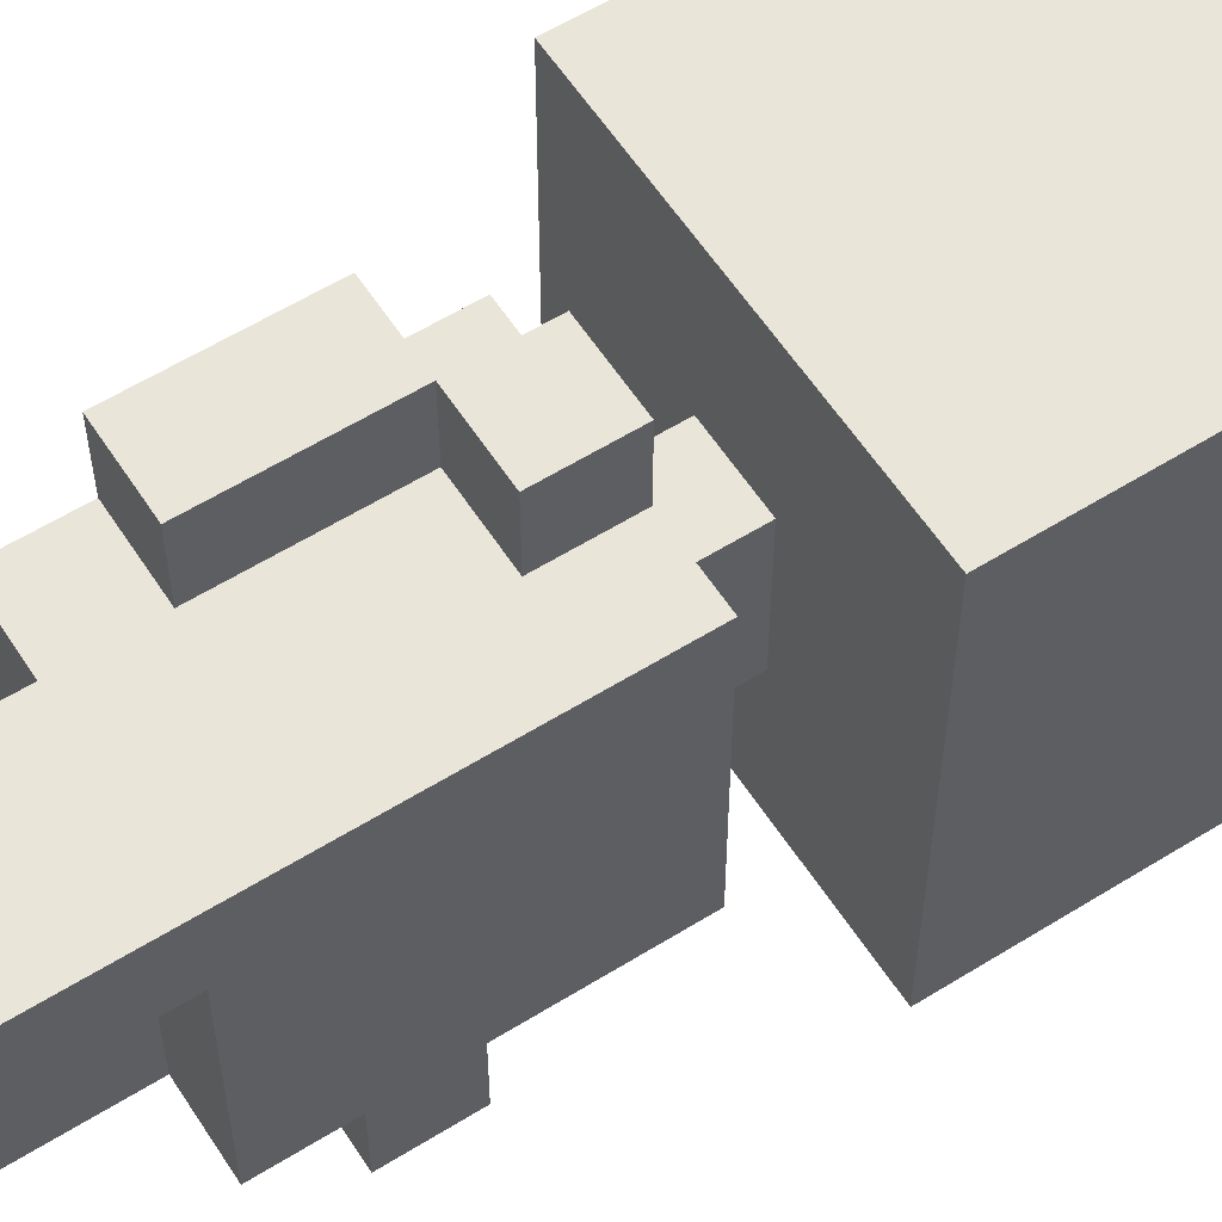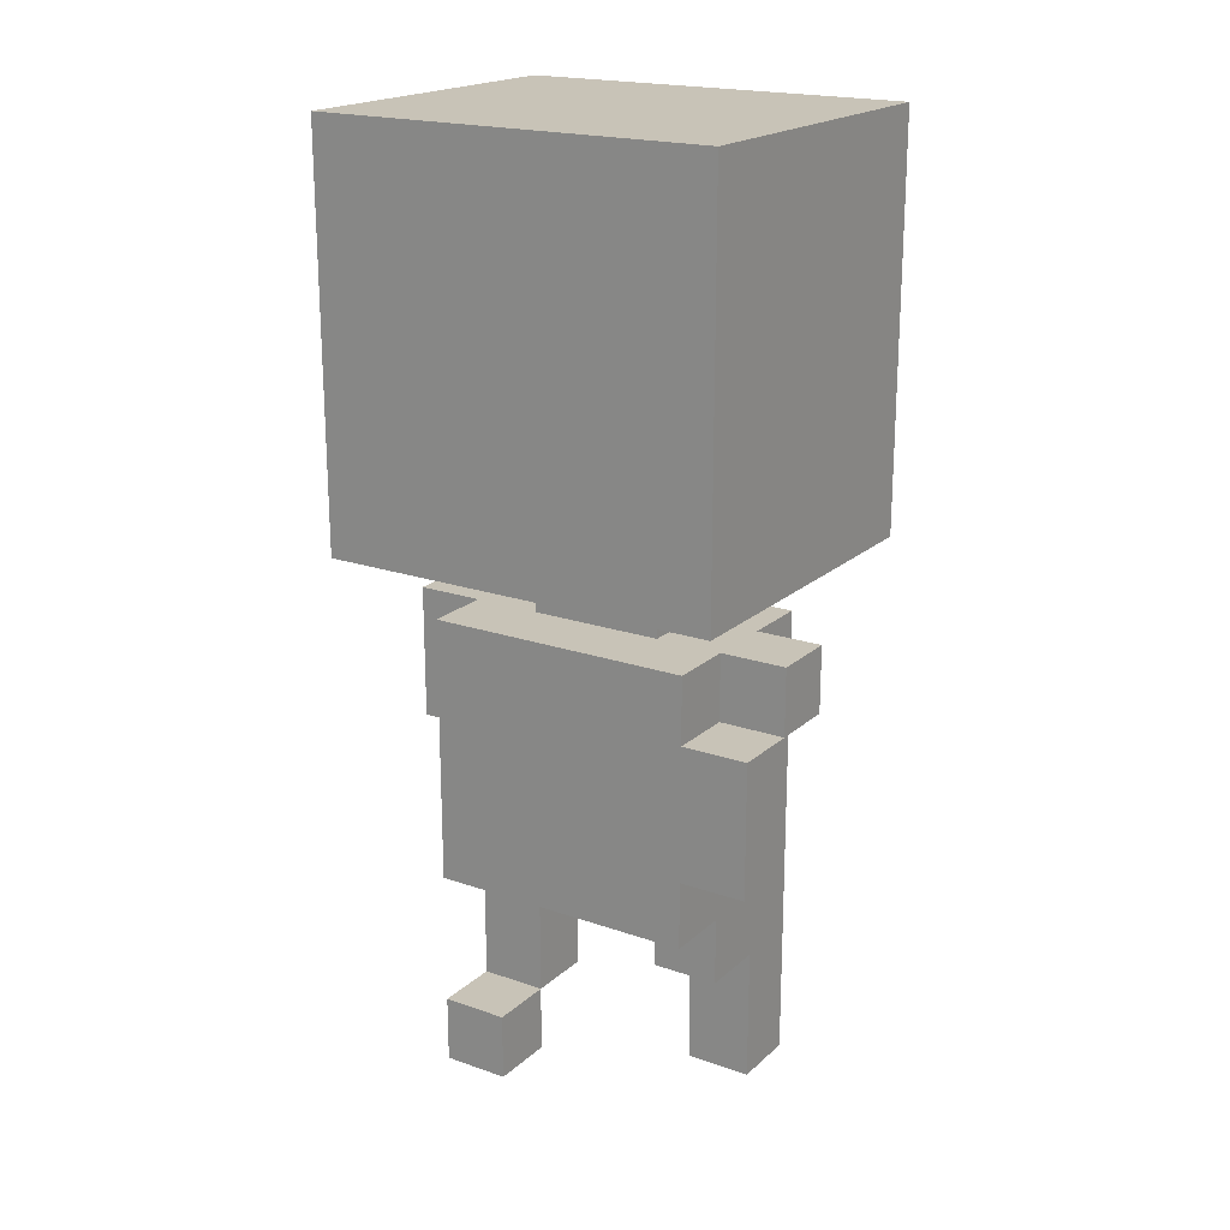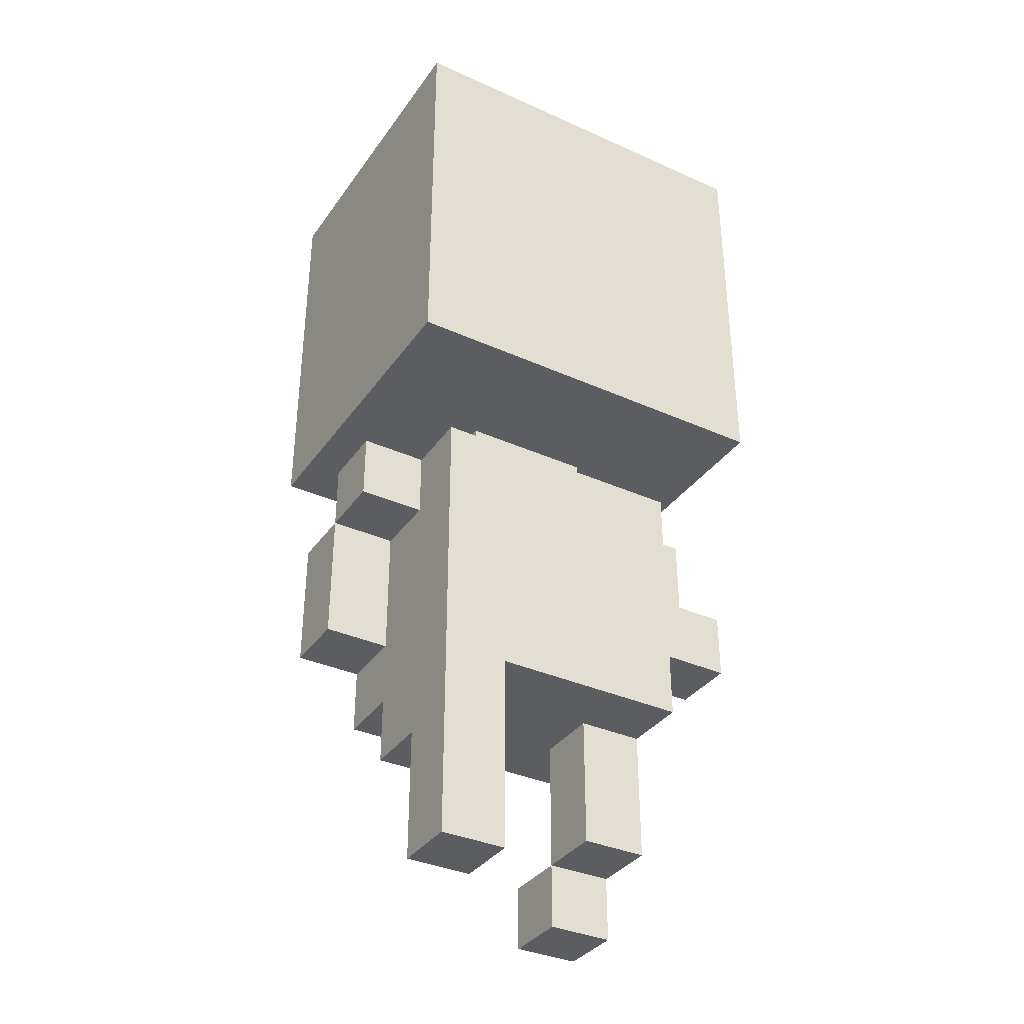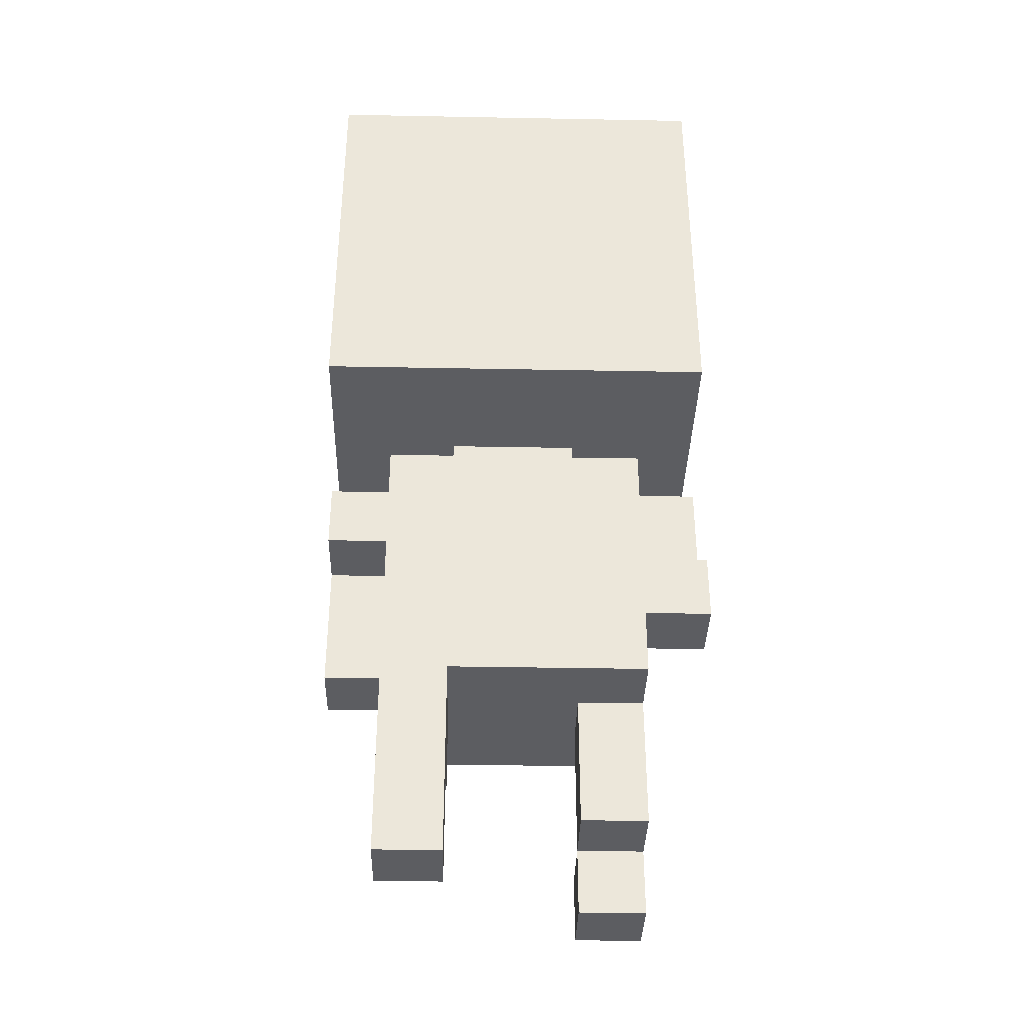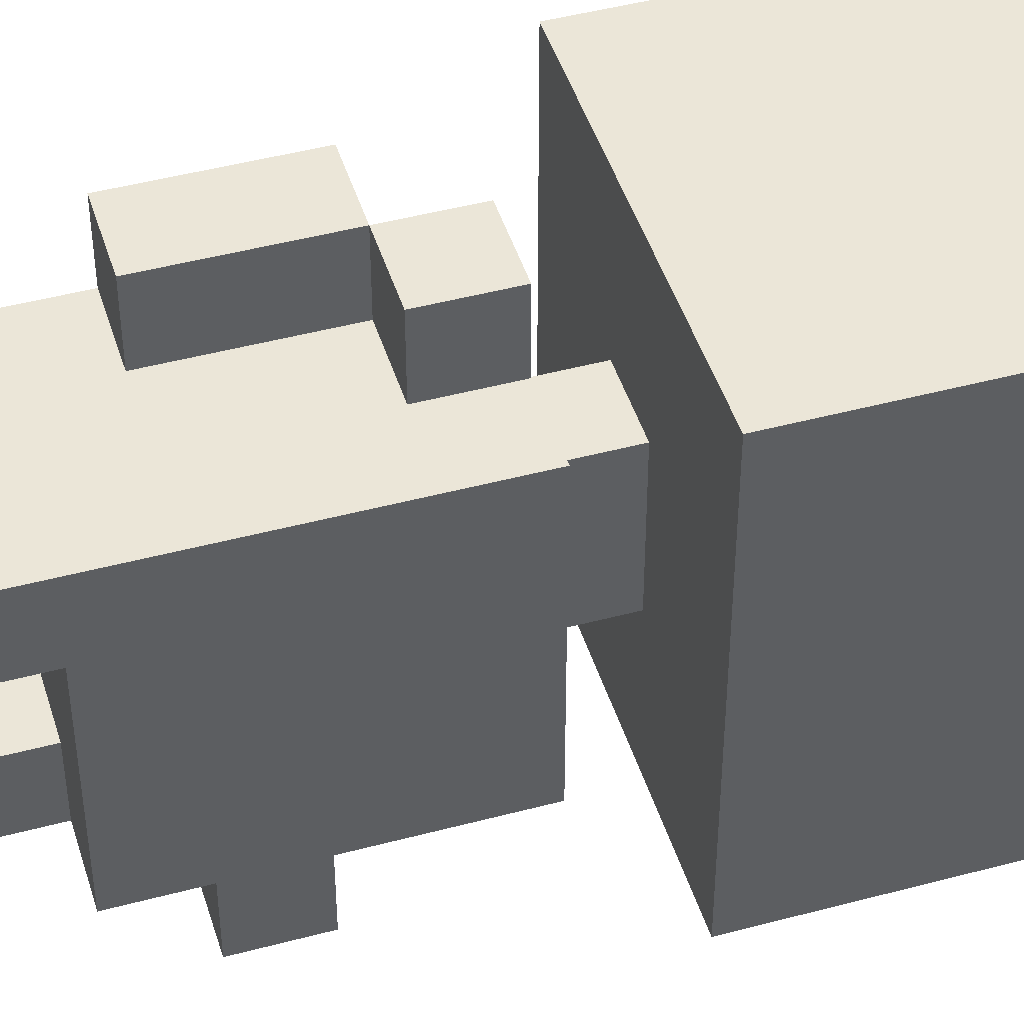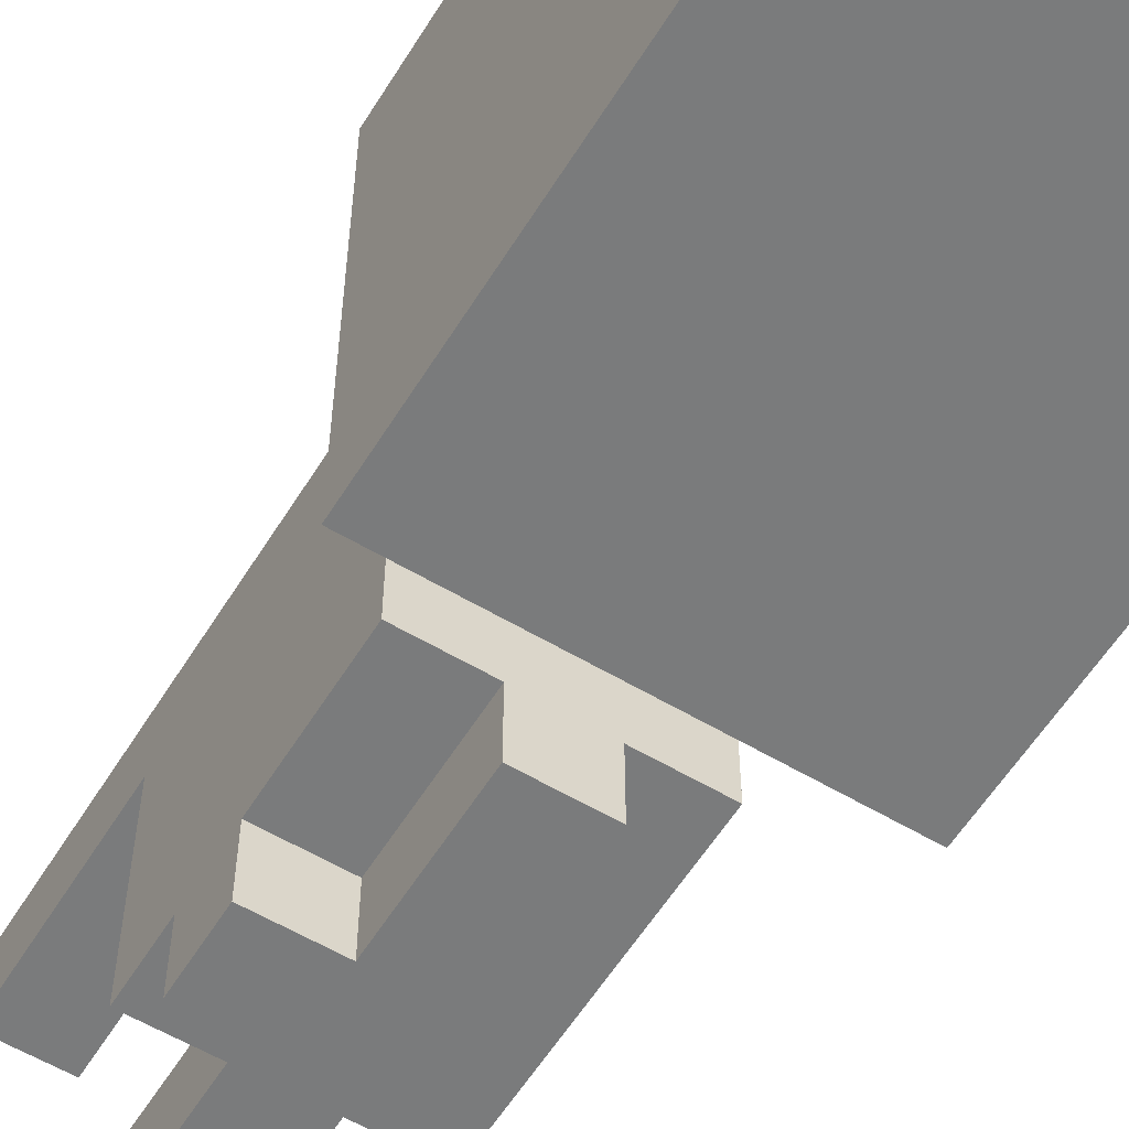
<metadata>
{"format":"obj","ext":"obj","renderer":"f3d","projection":"perspective","resolution":1024,"background":"white","views":[{"elev":58.6,"azim":57.3,"up":"+Z"},{"elev":19.8,"azim":-57.3,"up":"+Y"},{"elev":-35.6,"azim":59.4,"up":"+Y"},{"elev":-36.7,"azim":88.6,"up":"+Y"},{"elev":46.1,"azim":73.0,"up":"+Z"},{"elev":-58.3,"azim":148.4,"up":"+Z"}]}
</metadata>
<code>
v 0 8 3
v 0 8 -3
v 0 14 3
v 0 14 -3
v 1 0 -1
v 1 0 -2
v 1 1 -1
v 1 1 -2
v 1 3 2
v 1 3 -2
v 1 4 3
v 1 4 2
v 1 6 3
v 1 6 2
v 1 7 2
v 1 7 -2
v 2 1 -1
v 2 1 -2
v 2 2 2
v 2 2 1
v 2 3 2
v 2 3 1
v 2 3 -1
v 2 3 -2
v 2 5 -2
v 2 5 -3
v 2 6 3
v 2 6 2
v 2 7 3
v 2 7 2
v 2 7 1
v 2 7 -1
v 2 7 -2
v 2 7 -3
v 2 8 1
v 2 8 -1
v 3 0 2
v 3 0 1
v 3 2 2
v 3 2 1
v 3 4 -2
v 3 4 -3
v 3 5 -2
v 3 5 -3
v 2 0 -1
v 2 0 -2
v 2 1 -1
v 2 1 -2
v 2 4 3
v 2 4 2
v 2 6 3
v 2 6 2
v 3 1 -1
v 3 1 -2
v 3 3 -1
v 3 3 -2
v 3 5 -2
v 3 5 -3
v 3 6 3
v 3 6 2
v 3 7 3
v 3 7 2
v 3 7 1
v 3 7 -1
v 3 7 -2
v 3 7 -3
v 3 8 1
v 3 8 -1
v 4 0 2
v 4 0 1
v 4 3 1
v 4 3 -2
v 4 4 -2
v 4 4 -3
v 4 5 -2
v 4 5 -3
v 4 7 2
v 4 7 -2
v 5 8 3
v 5 8 -3
v 5 14 3
v 5 14 -3
v 0 8 3
v 0 14 3
v 1 4 3
v 1 6 3
v 2 4 3
v 2 6 3
v 2 7 3
v 3 6 3
v 3 7 3
v 5 8 3
v 5 14 3
v 1 3 2
v 1 4 2
v 1 6 2
v 1 7 2
v 2 2 2
v 2 3 2
v 2 4 2
v 2 6 2
v 2 7 2
v 3 0 2
v 3 2 2
v 3 6 2
v 3 7 2
v 4 0 2
v 4 7 2
v 2 7 1
v 2 8 1
v 3 7 1
v 3 8 1
v 1 0 -1
v 1 1 -1
v 2 0 -1
v 2 1 -1
v 2 3 -1
v 3 1 -1
v 3 3 -1
v 2 2 1
v 2 3 1
v 3 0 1
v 3 2 1
v 4 0 1
v 4 3 1
v 2 7 -1
v 2 8 -1
v 3 7 -1
v 3 8 -1
v 1 0 -2
v 1 1 -2
v 1 3 -2
v 1 7 -2
v 2 0 -2
v 2 1 -2
v 2 3 -2
v 2 5 -2
v 2 7 -2
v 3 1 -2
v 3 3 -2
v 3 4 -2
v 3 5 -2
v 3 7 -2
v 4 3 -2
v 4 4 -2
v 4 5 -2
v 4 7 -2
v 0 8 -3
v 0 14 -3
v 2 5 -3
v 2 7 -3
v 3 4 -3
v 3 5 -3
v 3 7 -3
v 4 4 -3
v 4 5 -3
v 5 8 -3
v 5 14 -3
v 3 0 2
v 4 0 2
v 3 0 1
v 4 0 1
v 1 0 -1
v 2 0 -1
v 1 0 -2
v 2 0 -2
v 2 1 -1
v 3 1 -1
v 2 1 -2
v 3 1 -2
v 2 2 2
v 3 2 2
v 2 2 1
v 3 2 1
v 1 3 2
v 2 3 2
v 2 3 1
v 4 3 1
v 2 3 -1
v 3 3 -1
v 1 3 -2
v 2 3 -2
v 3 3 -2
v 4 3 -2
v 1 4 3
v 2 4 3
v 1 4 2
v 2 4 2
v 3 4 -2
v 4 4 -2
v 3 4 -3
v 4 4 -3
v 2 5 -2
v 3 5 -2
v 2 5 -3
v 3 5 -3
v 2 6 3
v 3 6 3
v 2 6 2
v 3 6 2
v 0 8 3
v 5 8 3
v 2 8 1
v 3 8 1
v 2 8 -1
v 3 8 -1
v 0 8 -3
v 5 8 -3
v 1 1 -1
v 2 1 -1
v 1 1 -2
v 2 1 -2
v 3 5 -2
v 4 5 -2
v 3 5 -3
v 4 5 -3
v 1 6 3
v 2 6 3
v 1 6 2
v 2 6 2
v 2 7 3
v 3 7 3
v 1 7 2
v 2 7 2
v 3 7 2
v 4 7 2
v 2 7 1
v 3 7 1
v 2 7 -1
v 3 7 -1
v 1 7 -2
v 2 7 -2
v 3 7 -2
v 4 7 -2
v 2 7 -3
v 3 7 -3
v 0 14 3
v 5 14 3
v 0 14 -3
v 5 14 -3
f 3 2 1
f 4 2 3
f 7 6 5
f 8 6 7
f 12 10 9
f 13 12 11
f 14 10 12
f 14 12 13
f 15 10 14
f 16 10 15
f 21 20 19
f 22 20 21
f 23 18 17
f 24 18 23
f 29 28 27
f 30 28 29
f 33 26 25
f 34 26 33
f 35 32 31
f 36 32 35
f 39 38 37
f 40 38 39
f 43 42 41
f 44 42 43
f 45 46 47
f 47 46 48
f 49 50 51
f 51 50 52
f 53 54 55
f 55 54 56
f 59 60 61
f 61 60 62
f 57 58 65
f 65 58 66
f 63 64 67
f 67 64 68
f 69 70 71
f 71 72 73
f 71 73 75
f 73 74 75
f 75 74 76
f 69 71 77
f 71 75 77
f 77 75 78
f 79 80 81
f 81 80 82
f 87 86 85
f 88 86 87
f 90 89 88
f 91 89 90
f 92 84 83
f 93 84 92
f 99 95 94
f 100 95 99
f 101 97 96
f 102 97 101
f 104 100 99
f 104 99 98
f 104 101 100
f 105 101 104
f 107 104 103
f 107 106 105
f 107 105 104
f 108 106 107
f 111 110 109
f 112 110 111
f 115 114 113
f 116 114 115
f 118 117 116
f 119 117 118
f 120 121 123
f 122 123 124
f 123 121 125
f 124 123 125
f 126 127 128
f 128 127 129
f 130 131 134
f 134 131 135
f 132 133 136
f 136 133 137
f 137 133 138
f 135 136 139
f 136 137 139
f 139 137 140
f 140 137 141
f 141 137 142
f 140 141 144
f 144 141 145
f 142 143 146
f 146 143 147
f 150 151 153
f 153 151 154
f 152 153 155
f 155 153 156
f 148 149 157
f 157 149 158
f 161 160 159
f 162 160 161
f 165 164 163
f 166 164 165
f 169 168 167
f 170 168 169
f 173 172 171
f 174 172 173
f 177 176 175
f 179 177 175
f 179 178 177
f 180 178 179
f 181 179 175
f 182 179 181
f 183 178 180
f 184 178 183
f 187 186 185
f 188 186 187
f 191 190 189
f 192 190 191
f 195 194 193
f 196 194 195
f 199 198 197
f 200 198 199
f 203 202 201
f 204 202 203
f 205 203 201
f 206 202 204
f 207 205 201
f 207 206 205
f 208 202 206
f 208 206 207
f 209 210 211
f 211 210 212
f 213 214 215
f 215 214 216
f 217 218 219
f 219 218 220
f 221 222 224
f 224 222 225
f 223 224 227
f 225 226 227
f 224 225 227
f 227 226 228
f 223 227 229
f 228 226 230
f 223 229 231
f 229 230 231
f 231 230 232
f 230 226 233
f 232 230 233
f 233 226 234
f 232 233 235
f 235 233 236
f 237 238 239
f 239 238 240

</code>
